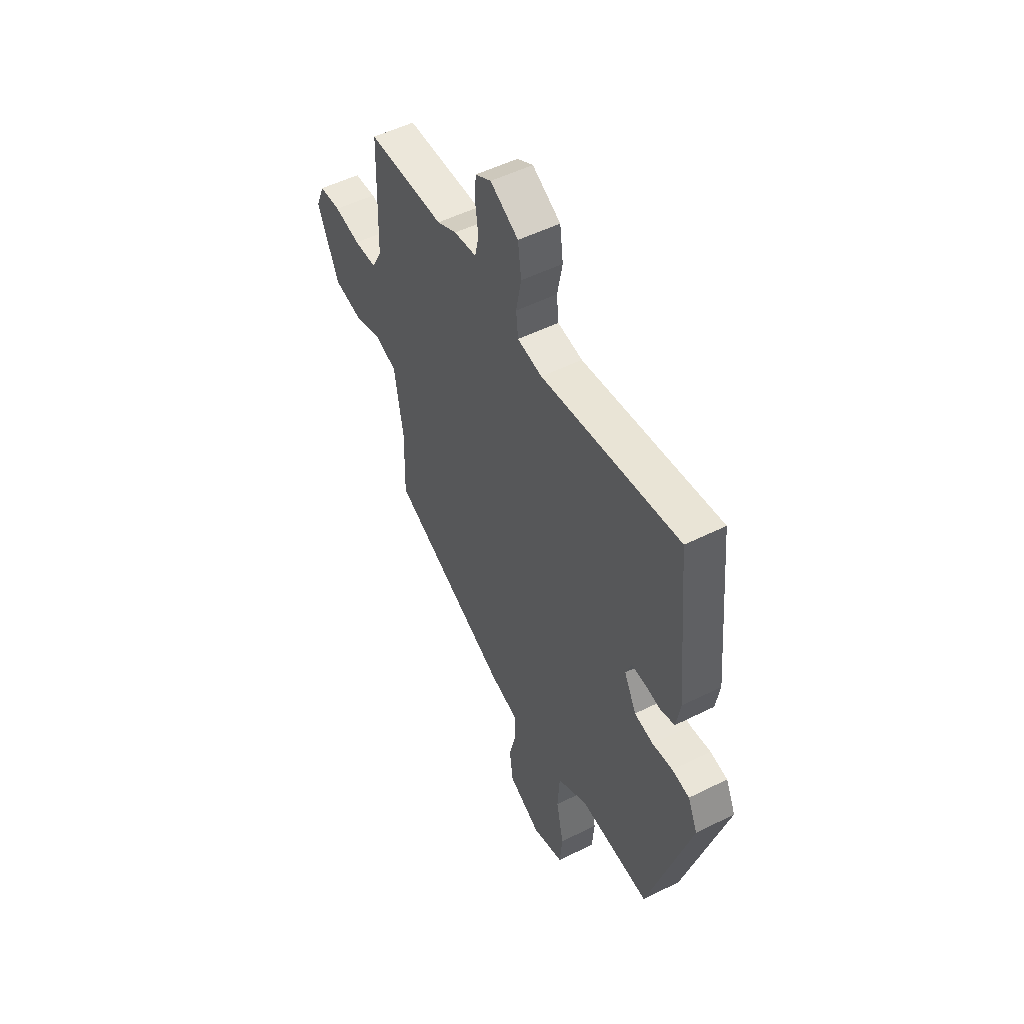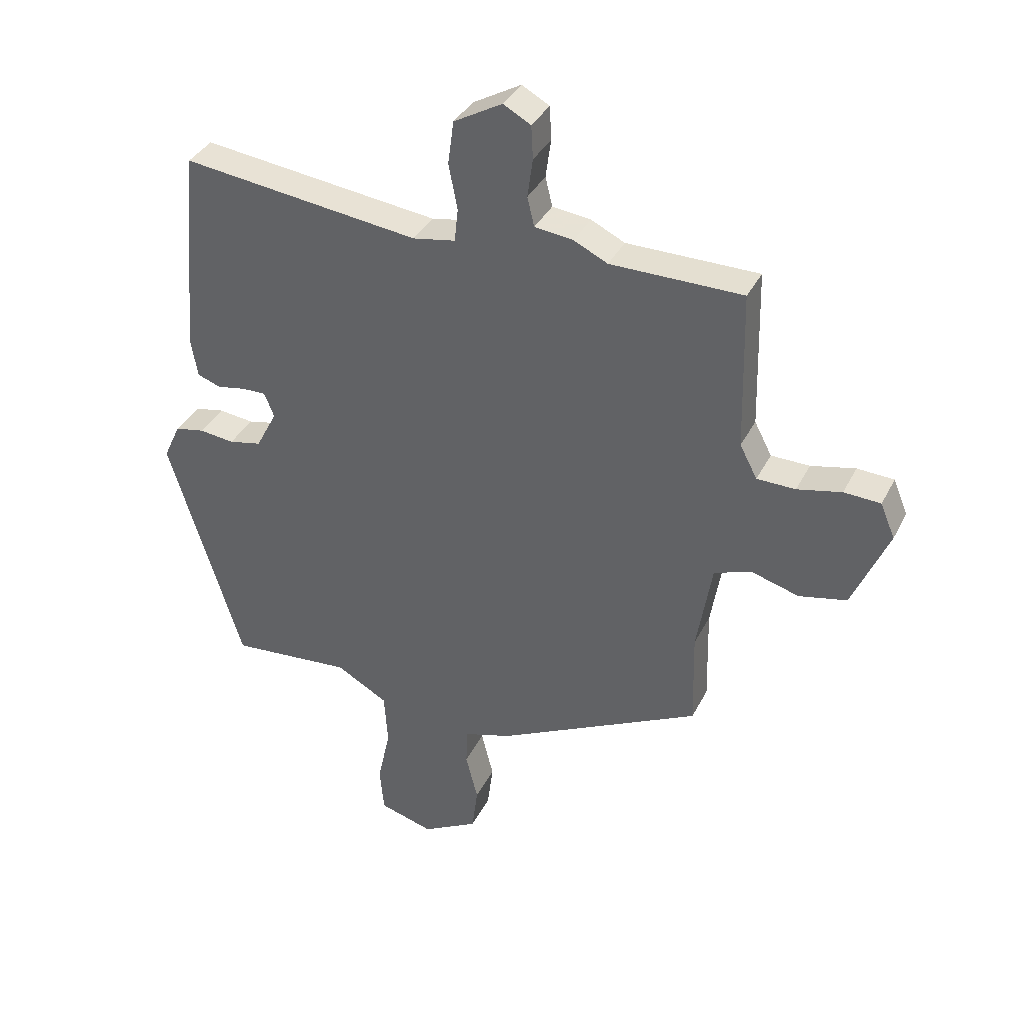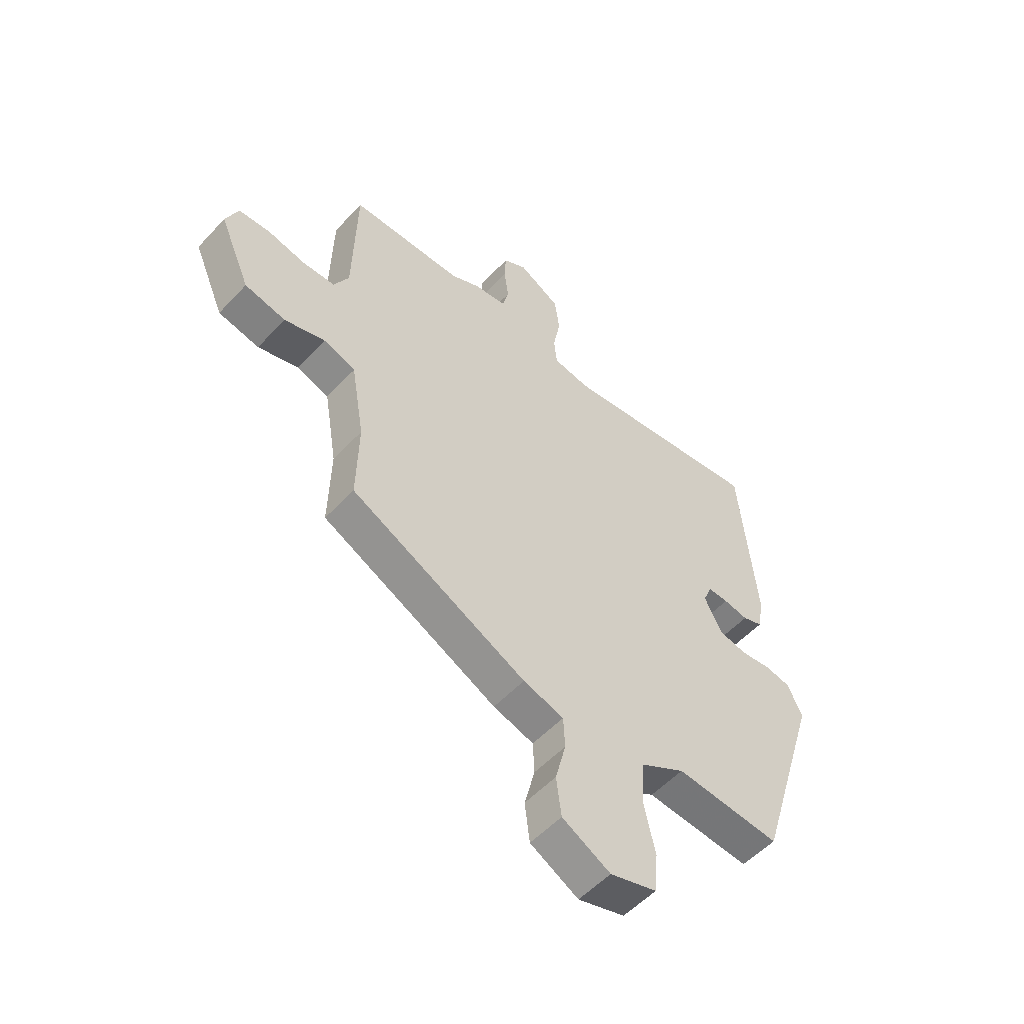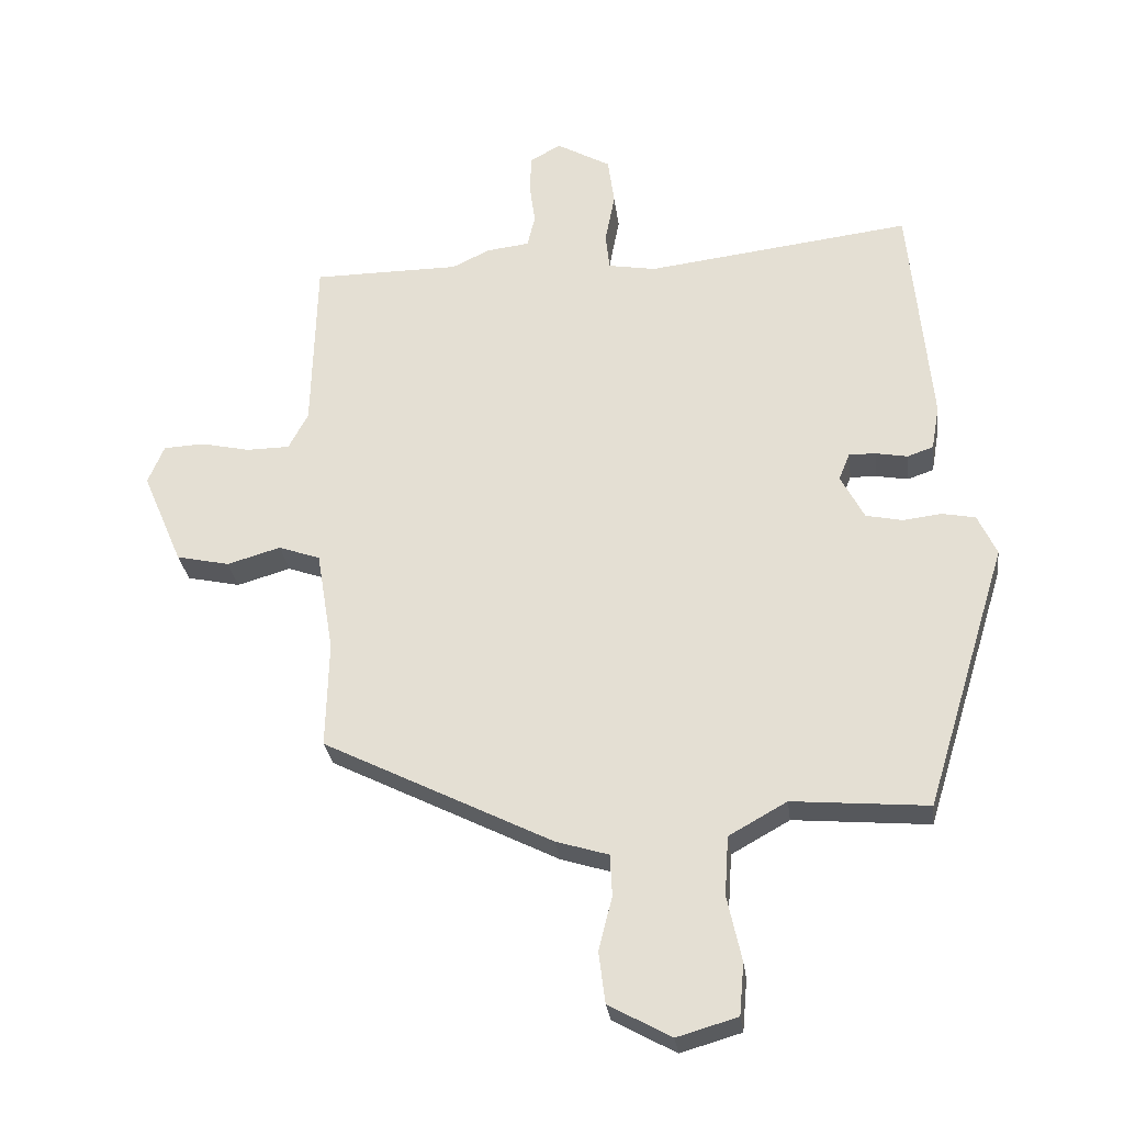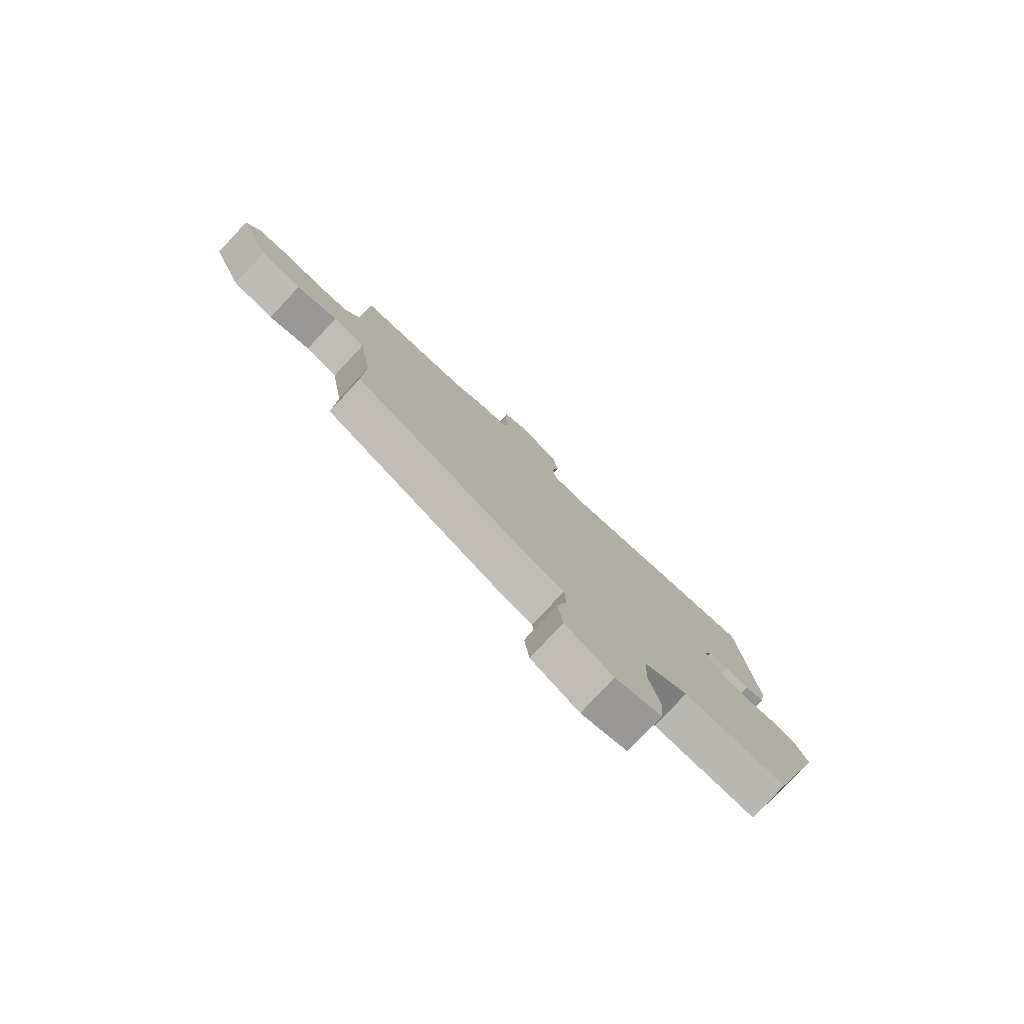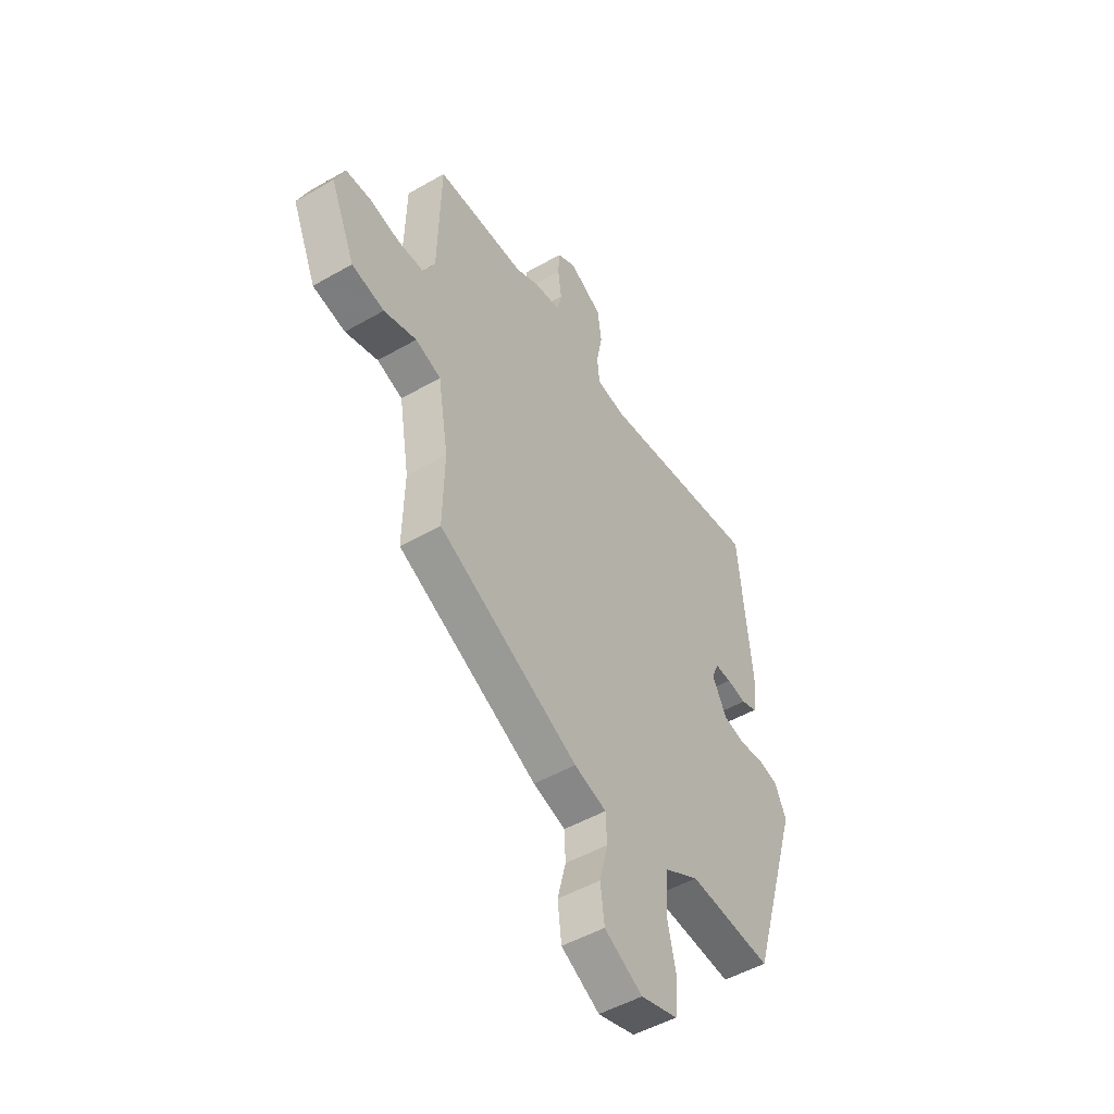
<metadata>
{"format":"obj","ext":"obj","renderer":"f3d","projection":"perspective","resolution":1024,"background":"white","views":[{"elev":51.4,"azim":-118.5,"up":"+Z"},{"elev":36.6,"azim":24.2,"up":"+Z"},{"elev":-54.0,"azim":138.3,"up":"+Z"},{"elev":-28.8,"azim":-172.8,"up":"+Z"},{"elev":-79.3,"azim":137.0,"up":"+Z"},{"elev":-49.4,"azim":122.5,"up":"+Z"}]}
</metadata>
<code>
v 0.495 0.07 -0.36
v 0.143 0.07 -0.537
v 0.062 0.07 -0.562
v 0.059 0.07 -0.626
v 0.08 0.07 -0.709
v 0.07 0.07 -0.788
v -0.026 0.07 -0.841
v -0.119 0.07 -0.814
v -0.126 0.07 -0.734
v -0.104 0.07 -0.633
v -0.11 0.07 -0.542
v -0.199 0.07 -0.492
v -0.408 0.07 -0.51
v -0.534 0.07 -0.101
v -0.505 0.07 -0.038
v -0.454 0.07 -0.028
v -0.394 0.07 -0.035
v -0.338 0.07 -0.023
v -0.302 0.07 0.046
v -0.319 0.07 0.088
v -0.36 0.07 0.087
v -0.409 0.07 0.078
v -0.449 0.07 0.092
v -0.461 0.07 0.161
v -0.428 0.07 0.517
v -0.02 0.07 0.467
v 0.053 0.07 0.48
v 0.059 0.07 0.537
v 0.044 0.07 0.615
v 0.054 0.07 0.689
v 0.137 0.07 0.736
v 0.184 0.07 0.71
v 0.187 0.07 0.653
v 0.178 0.07 0.587
v 0.19 0.07 0.537
v 0.256 0.07 0.529
v 0.314 0.07 0.501
v 0.54 0.07 0.5
v 0.547 0.07 0.228
v 0.577 0.07 0.171
v 0.643 0.07 0.17
v 0.719 0.07 0.187
v 0.782 0.07 0.184
v 0.807 0.07 0.124
v 0.745 0.07 -0.021
v 0.663 0.07 -0.039
v 0.581 0.07 -0.015
v 0.517 0.07 -0.038
v 0.491 0.07 -0.195
v 0.495 0 -0.36
v 0.143 0 -0.537
v 0.062 0 -0.562
v 0.059 0 -0.626
v 0.08 0 -0.709
v 0.07 0 -0.788
v -0.026 0 -0.841
v -0.119 0 -0.814
v -0.126 0 -0.734
v -0.104 0 -0.633
v -0.11 0 -0.542
v -0.199 0 -0.492
v -0.408 0 -0.51
v -0.534 0 -0.101
v -0.505 0 -0.038
v -0.454 0 -0.028
v -0.394 0 -0.035
v -0.338 0 -0.023
v -0.302 0 0.046
v -0.319 0 0.088
v -0.36 0 0.087
v -0.409 0 0.078
v -0.449 0 0.092
v -0.461 0 0.161
v -0.428 0 0.517
v -0.02 0 0.467
v 0.053 0 0.48
v 0.059 0 0.537
v 0.044 0 0.615
v 0.054 0 0.689
v 0.137 0 0.736
v 0.184 0 0.71
v 0.187 0 0.653
v 0.178 0 0.587
v 0.19 0 0.537
v 0.256 0 0.529
v 0.314 0 0.501
v 0.54 0 0.5
v 0.547 0 0.228
v 0.577 0 0.171
v 0.643 0 0.17
v 0.719 0 0.187
v 0.782 0 0.184
v 0.807 0 0.124
v 0.745 0 -0.021
v 0.663 0 -0.039
v 0.581 0 -0.015
v 0.517 0 -0.038
v 0.491 0 -0.195
f 44 45 46 47
f 44 47 48
f 41 42 43 44
f 40 41 44 48
f 39 40 48
f 37 38 39 48
f 35 36 37 48
f 31 32 33 34
f 31 34 35
f 28 29 30 31
f 27 28 31 35
f 23 24 25 26
f 21 22 23 26
f 20 21 26 27
f 19 20 27 35
f 14 15 16 17
f 12 13 14 17
f 11 12 17 18
f 7 8 9 10
f 7 10 11
f 4 5 6 7
f 3 4 7 11
f 49 1 2 3
f 19 35 48 49
f 18 19 49
f 3 11 18 49
f 96 95 94 93
f 97 96 93
f 93 92 91 90
f 97 93 90 89
f 97 89 88
f 97 88 87 86
f 97 86 85 84
f 83 82 81 80
f 84 83 80
f 80 79 78 77
f 84 80 77 76
f 75 74 73 72
f 75 72 71 70
f 76 75 70 69
f 84 76 69 68
f 66 65 64 63
f 66 63 62 61
f 67 66 61 60
f 59 58 57 56
f 60 59 56
f 56 55 54 53
f 60 56 53 52
f 52 51 50 98
f 98 97 84 68
f 98 68 67
f 98 67 60 52
f 1 50 51 2
f 2 51 52 3
f 3 52 53 4
f 4 53 54 5
f 5 54 55 6
f 6 55 56 7
f 7 56 57 8
f 8 57 58 9
f 9 58 59 10
f 10 59 60 11
f 11 60 61 12
f 12 61 62 13
f 13 62 63 14
f 14 63 64 15
f 15 64 65 16
f 16 65 66 17
f 17 66 67 18
f 18 67 68 19
f 19 68 69 20
f 20 69 70 21
f 21 70 71 22
f 22 71 72 23
f 23 72 73 24
f 24 73 74 25
f 25 74 75 26
f 26 75 76 27
f 27 76 77 28
f 28 77 78 29
f 29 78 79 30
f 30 79 80 31
f 31 80 81 32
f 32 81 82 33
f 33 82 83 34
f 34 83 84 35
f 35 84 85 36
f 36 85 86 37
f 37 86 87 38
f 38 87 88 39
f 39 88 89 40
f 40 89 90 41
f 41 90 91 42
f 42 91 92 43
f 43 92 93 44
f 44 93 94 45
f 45 94 95 46
f 46 95 96 47
f 47 96 97 48
f 48 97 98 49
f 49 98 50 1

</code>
